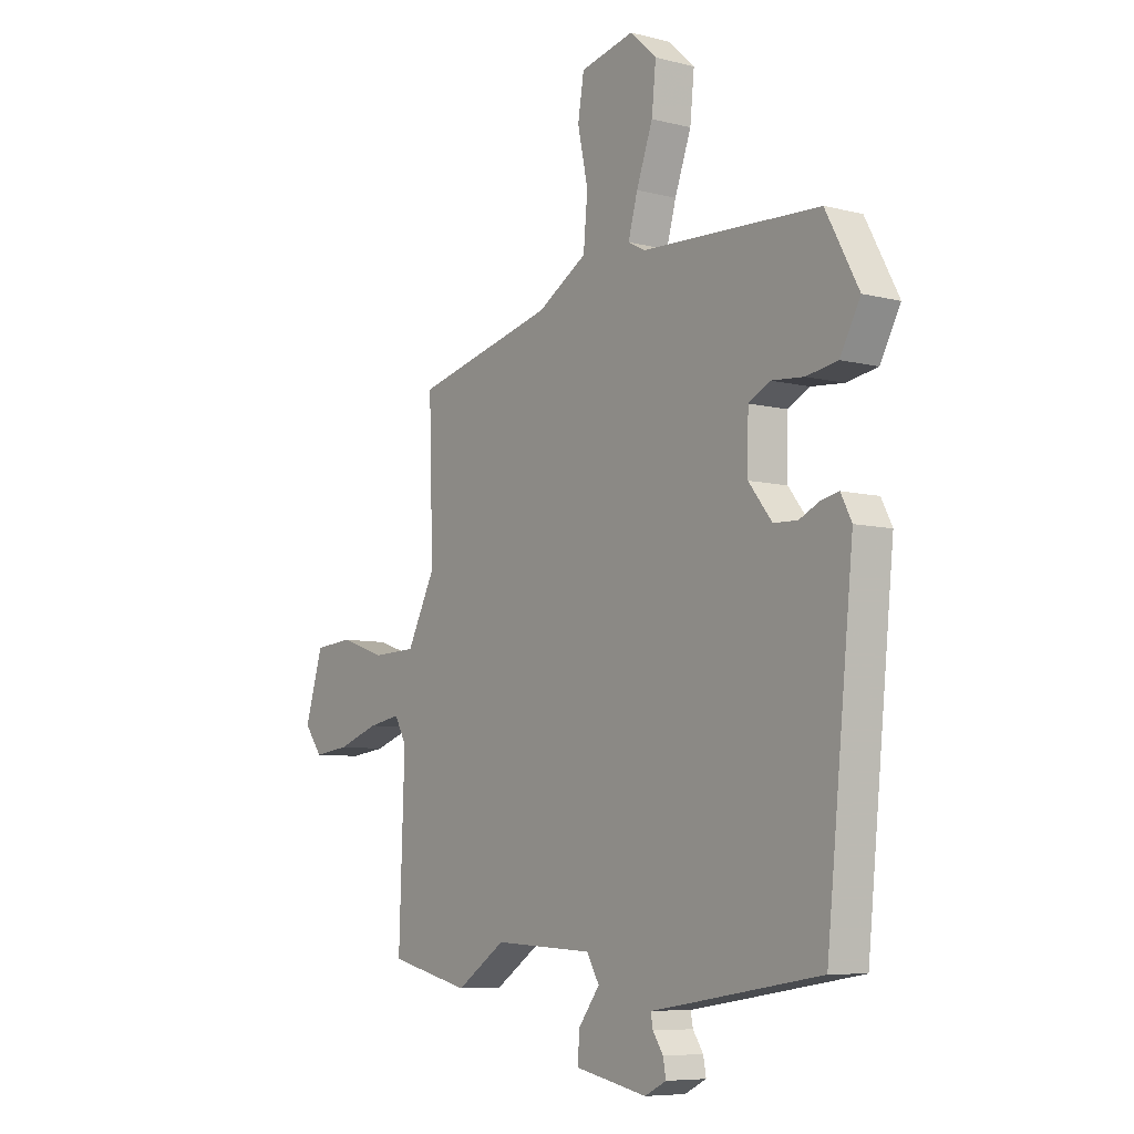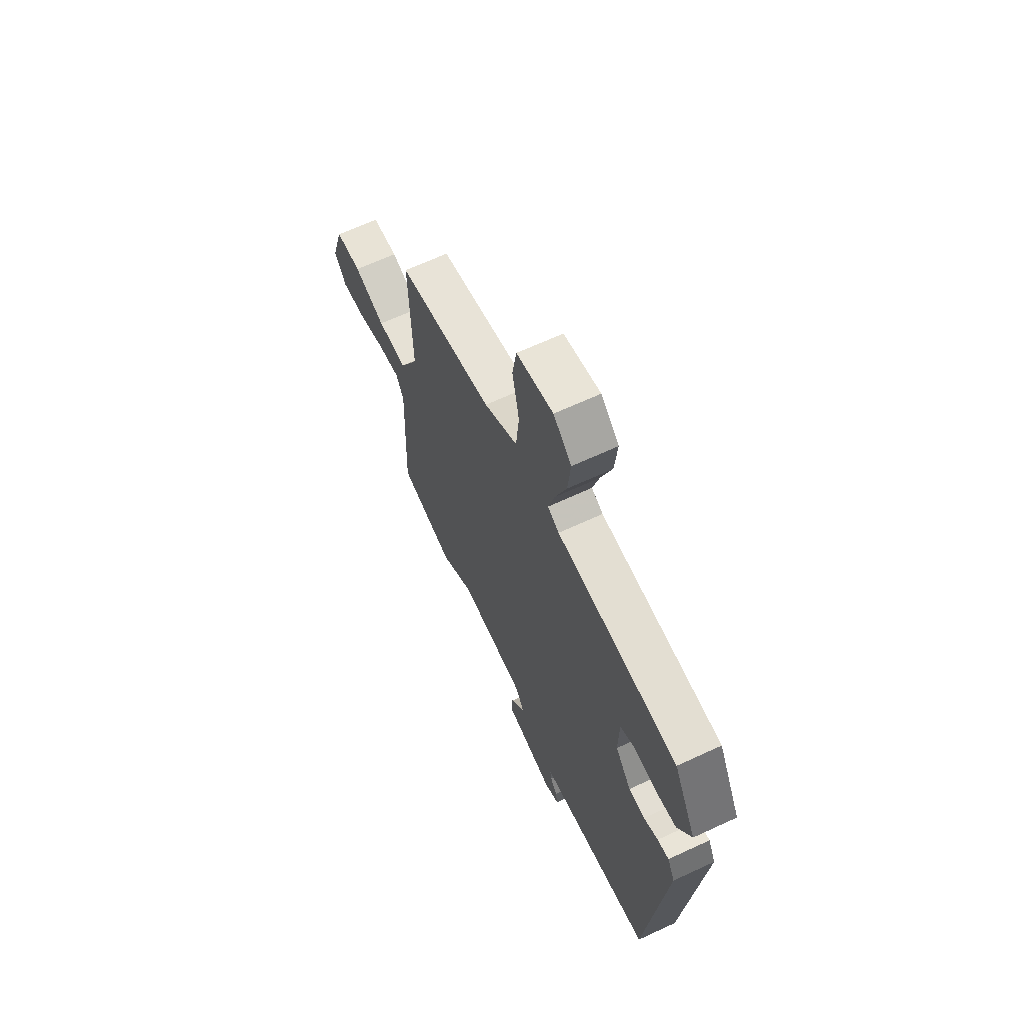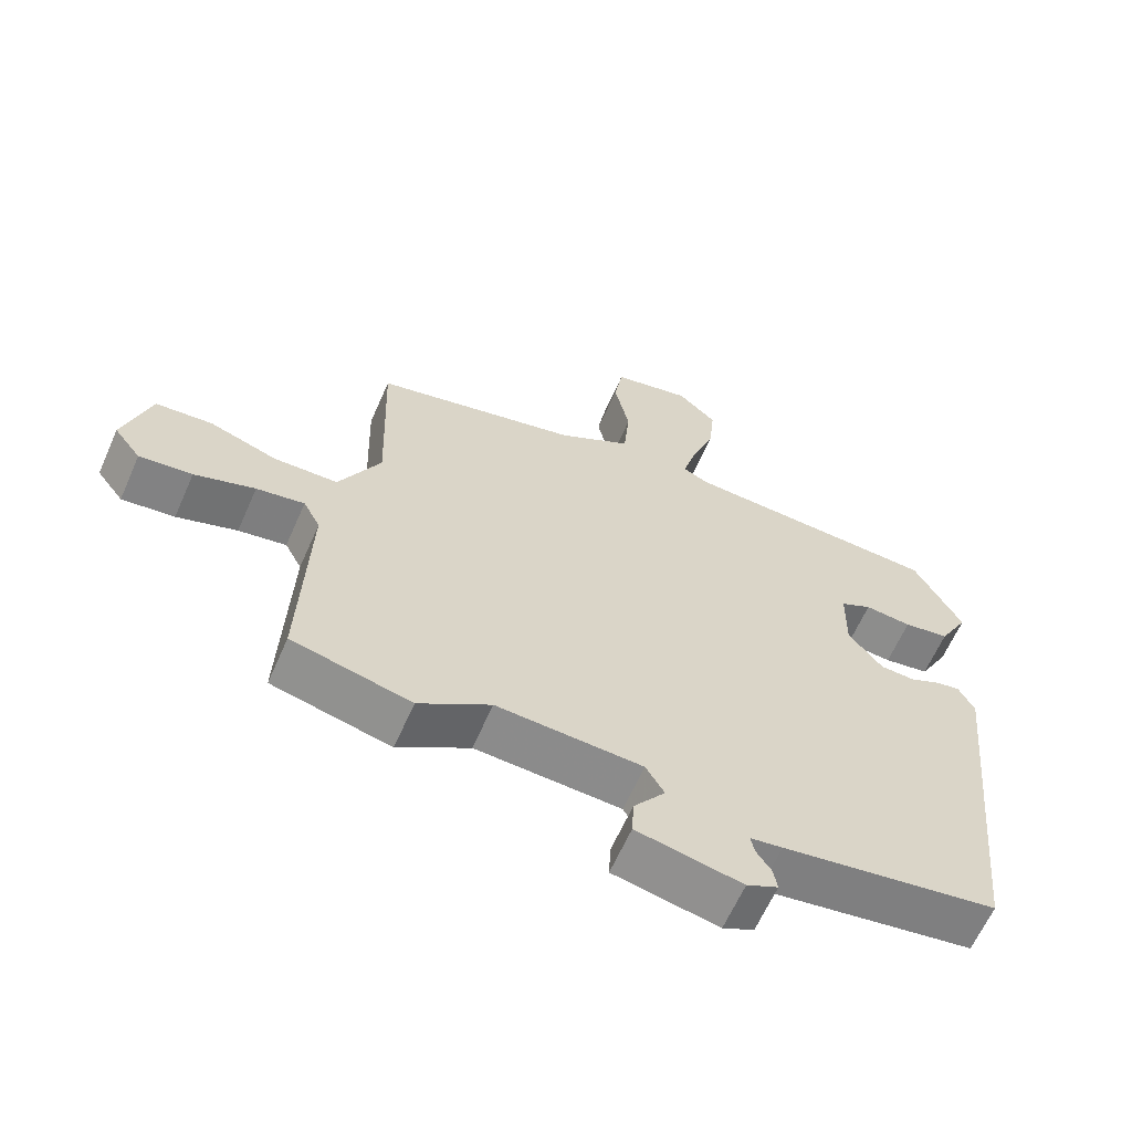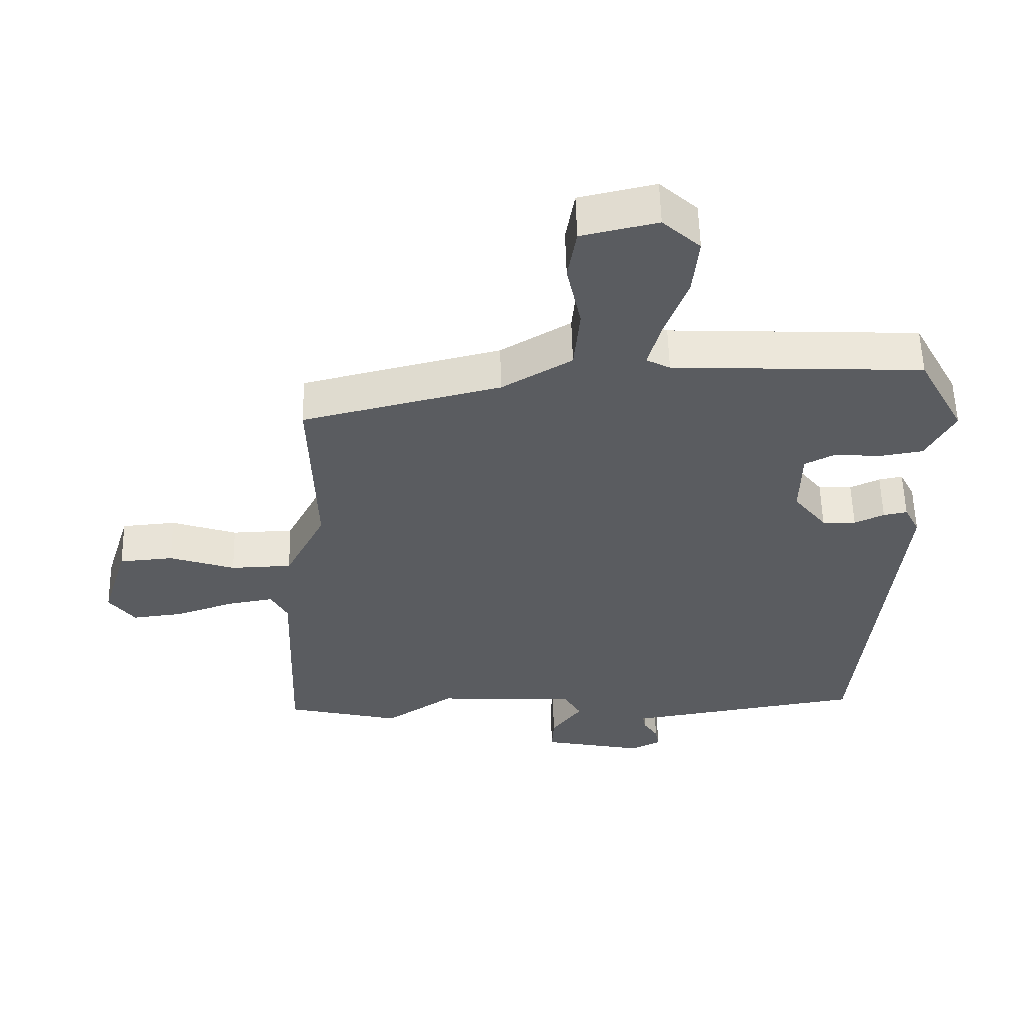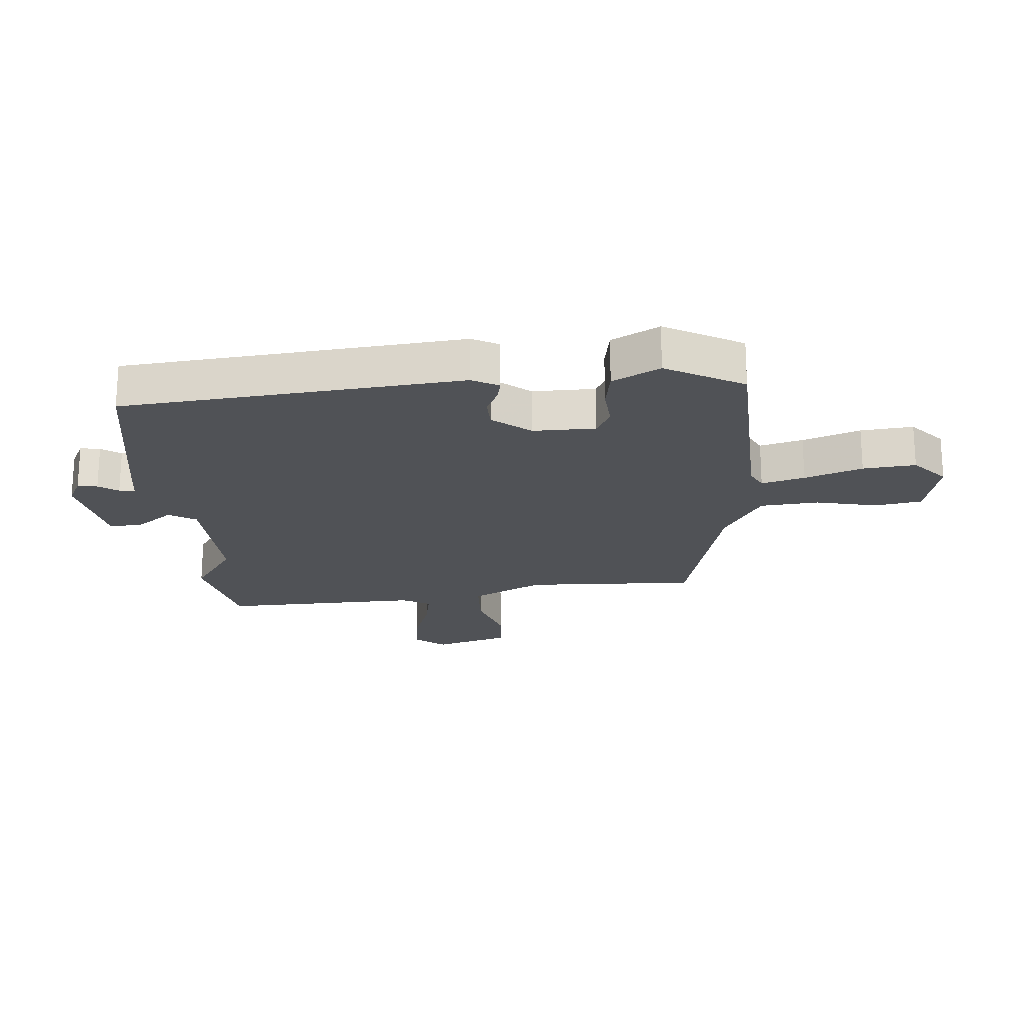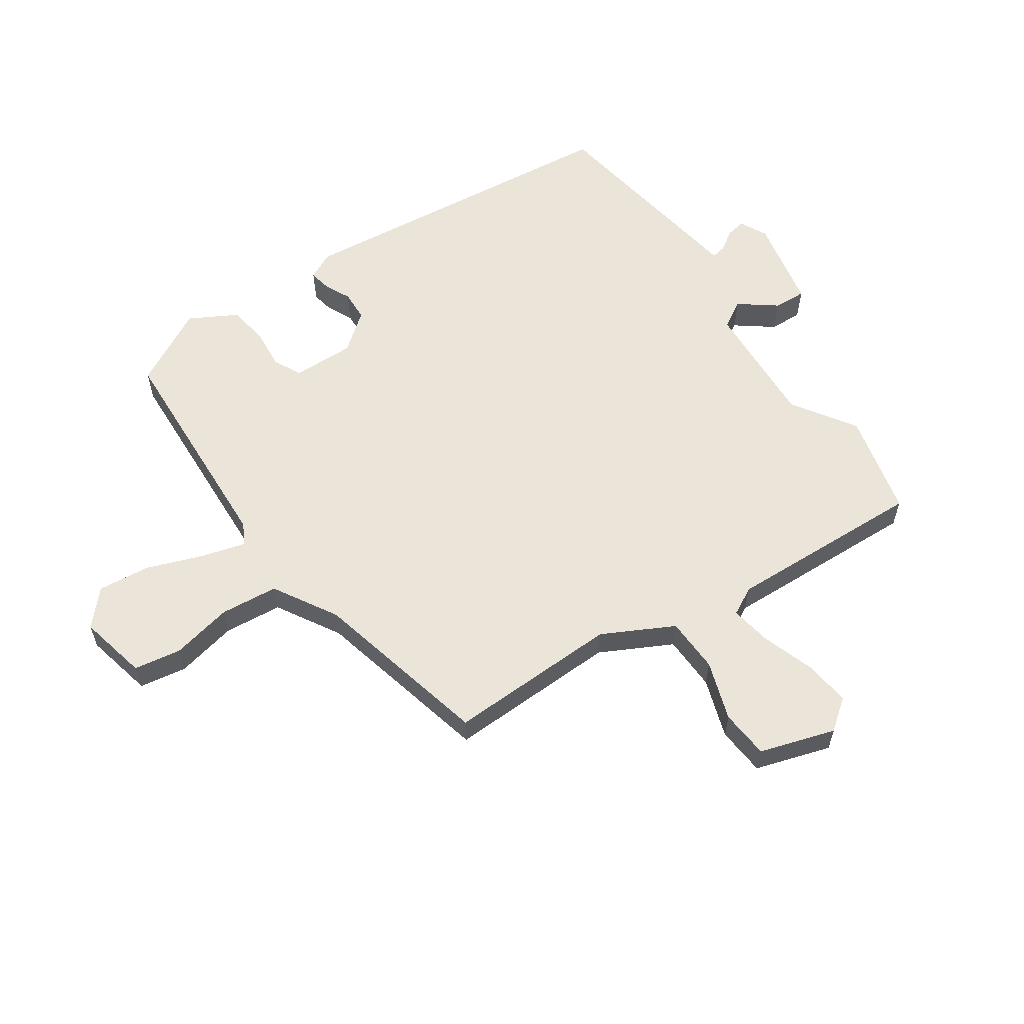
<metadata>
{"format":"obj","ext":"obj","renderer":"f3d","projection":"perspective","resolution":1024,"background":"white","views":[{"elev":-7.2,"azim":-126.2,"up":"+Z"},{"elev":65.6,"azim":-115.0,"up":"+Z"},{"elev":-63.1,"azim":156.2,"up":"+Z"},{"elev":56.0,"azim":178.7,"up":"+Z"},{"elev":-20.9,"azim":-85.7,"up":"+Y"},{"elev":59.3,"azim":55.8,"up":"+Y"}]}
</metadata>
<code>
v 0.556 0.07 -0.487
v 0.382 0.07 -0.528
v 0.277 0.07 -0.458
v 0.064 0.07 -0.469
v 0.037 0.07 -0.515
v 0.083 0.07 -0.576
v 0.086 0.07 -0.631
v -0.068 0.07 -0.662
v -0.114 0.07 -0.639
v -0.108 0.07 -0.606
v -0.086 0.07 -0.573
v -0.081 0.07 -0.547
v -0.128 0.07 -0.54
v -0.443 0.07 -0.49
v -0.501 0.07 0.076
v -0.478 0.07 0.121
v -0.442 0.07 0.114
v -0.397 0.07 0.093
v -0.346 0.07 0.095
v -0.296 0.07 0.158
v -0.298 0.07 0.262
v -0.344 0.07 0.286
v -0.413 0.07 0.28
v -0.48 0.07 0.291
v -0.523 0.07 0.37
v -0.453 0.07 0.5
v -0.073 0.07 0.517
v -0.037 0.07 0.536
v -0.057 0.07 0.608
v -0.092 0.07 0.704
v -0.101 0.07 0.792
v -0.044 0.07 0.844
v 0.071 0.07 0.818
v 0.084 0.07 0.739
v 0.062 0.07 0.636
v 0.071 0.07 0.539
v 0.177 0.07 0.476
v 0.478 0.07 0.403
v 0.469 0.07 0.115
v 0.53 0.07 -0.004
v 0.623 0.07 -0.007
v 0.722 0.07 0.026
v 0.804 0.07 0.019
v 0.843 0.07 -0.107
v 0.804 0.07 -0.158
v 0.727 0.07 -0.149
v 0.639 0.07 -0.119
v 0.569 0.07 -0.107
v 0.544 0.07 -0.154
v 0.556 0 -0.487
v 0.382 0 -0.528
v 0.277 0 -0.458
v 0.064 0 -0.469
v 0.037 0 -0.515
v 0.083 0 -0.576
v 0.086 0 -0.631
v -0.068 0 -0.662
v -0.114 0 -0.639
v -0.108 0 -0.606
v -0.086 0 -0.573
v -0.081 0 -0.547
v -0.128 0 -0.54
v -0.443 0 -0.49
v -0.501 0 0.076
v -0.478 0 0.121
v -0.442 0 0.114
v -0.397 0 0.093
v -0.346 0 0.095
v -0.296 0 0.158
v -0.298 0 0.262
v -0.344 0 0.286
v -0.413 0 0.28
v -0.48 0 0.291
v -0.523 0 0.37
v -0.453 0 0.5
v -0.073 0 0.517
v -0.037 0 0.536
v -0.057 0 0.608
v -0.092 0 0.704
v -0.101 0 0.792
v -0.044 0 0.844
v 0.071 0 0.818
v 0.084 0 0.739
v 0.062 0 0.636
v 0.071 0 0.539
v 0.177 0 0.476
v 0.478 0 0.403
v 0.469 0 0.115
v 0.53 0 -0.004
v 0.623 0 -0.007
v 0.722 0 0.026
v 0.804 0 0.019
v 0.843 0 -0.107
v 0.804 0 -0.158
v 0.727 0 -0.149
v 0.639 0 -0.119
v 0.569 0 -0.107
v 0.544 0 -0.154
f 45 46 47
f 44 45 47
f 43 44 47
f 42 43 47
f 41 42 47
f 40 41 47 48
f 39 40 48 49
f 37 38 39
f 1 2 3
f 49 1 3
f 39 49 3
f 37 39 3
f 36 37 3
f 33 34 35
f 32 33 35
f 31 32 35
f 30 31 35
f 29 30 35
f 28 29 35 36
f 25 26 27
f 24 25 27
f 23 24 27
f 22 23 27
f 27 28 36
f 22 27 36
f 21 22 36
f 16 17 18
f 15 16 18
f 14 15 18
f 13 14 18
f 12 13 18
f 12 18 19
f 9 10 11
f 8 9 11
f 7 8 11
f 6 7 11
f 5 6 11
f 4 5 11 12
f 36 3 4
f 21 36 4
f 20 21 4
f 4 12 19 20
f 96 95 94
f 96 94 93
f 96 93 92
f 96 92 91
f 96 91 90
f 97 96 90 89
f 98 97 89 88
f 88 87 86
f 52 51 50
f 52 50 98
f 52 98 88
f 52 88 86
f 52 86 85
f 84 83 82
f 84 82 81
f 84 81 80
f 84 80 79
f 84 79 78
f 85 84 78 77
f 76 75 74
f 76 74 73
f 76 73 72
f 76 72 71
f 85 77 76
f 85 76 71
f 85 71 70
f 67 66 65
f 67 65 64
f 67 64 63
f 67 63 62
f 67 62 61
f 68 67 61
f 60 59 58
f 60 58 57
f 60 57 56
f 60 56 55
f 60 55 54
f 61 60 54 53
f 53 52 85
f 53 85 70
f 53 70 69
f 69 68 61 53
f 1 50 51 2
f 2 51 52 3
f 3 52 53 4
f 4 53 54 5
f 5 54 55 6
f 6 55 56 7
f 7 56 57 8
f 8 57 58 9
f 9 58 59 10
f 10 59 60 11
f 11 60 61 12
f 12 61 62 13
f 13 62 63 14
f 14 63 64 15
f 15 64 65 16
f 16 65 66 17
f 17 66 67 18
f 18 67 68 19
f 19 68 69 20
f 20 69 70 21
f 21 70 71 22
f 22 71 72 23
f 23 72 73 24
f 24 73 74 25
f 25 74 75 26
f 26 75 76 27
f 27 76 77 28
f 28 77 78 29
f 29 78 79 30
f 30 79 80 31
f 31 80 81 32
f 32 81 82 33
f 33 82 83 34
f 34 83 84 35
f 35 84 85 36
f 36 85 86 37
f 37 86 87 38
f 38 87 88 39
f 39 88 89 40
f 40 89 90 41
f 41 90 91 42
f 42 91 92 43
f 43 92 93 44
f 44 93 94 45
f 45 94 95 46
f 46 95 96 47
f 47 96 97 48
f 48 97 98 49
f 49 98 50 1

</code>
